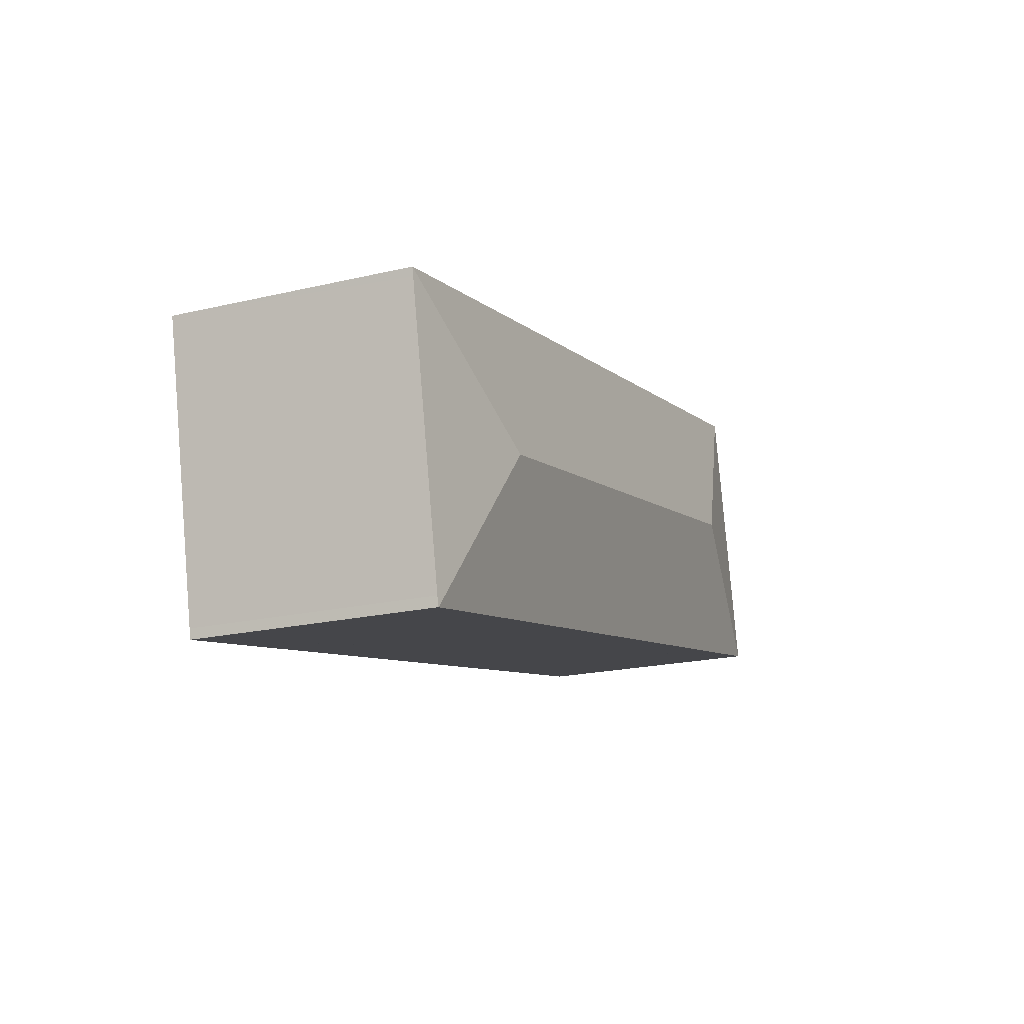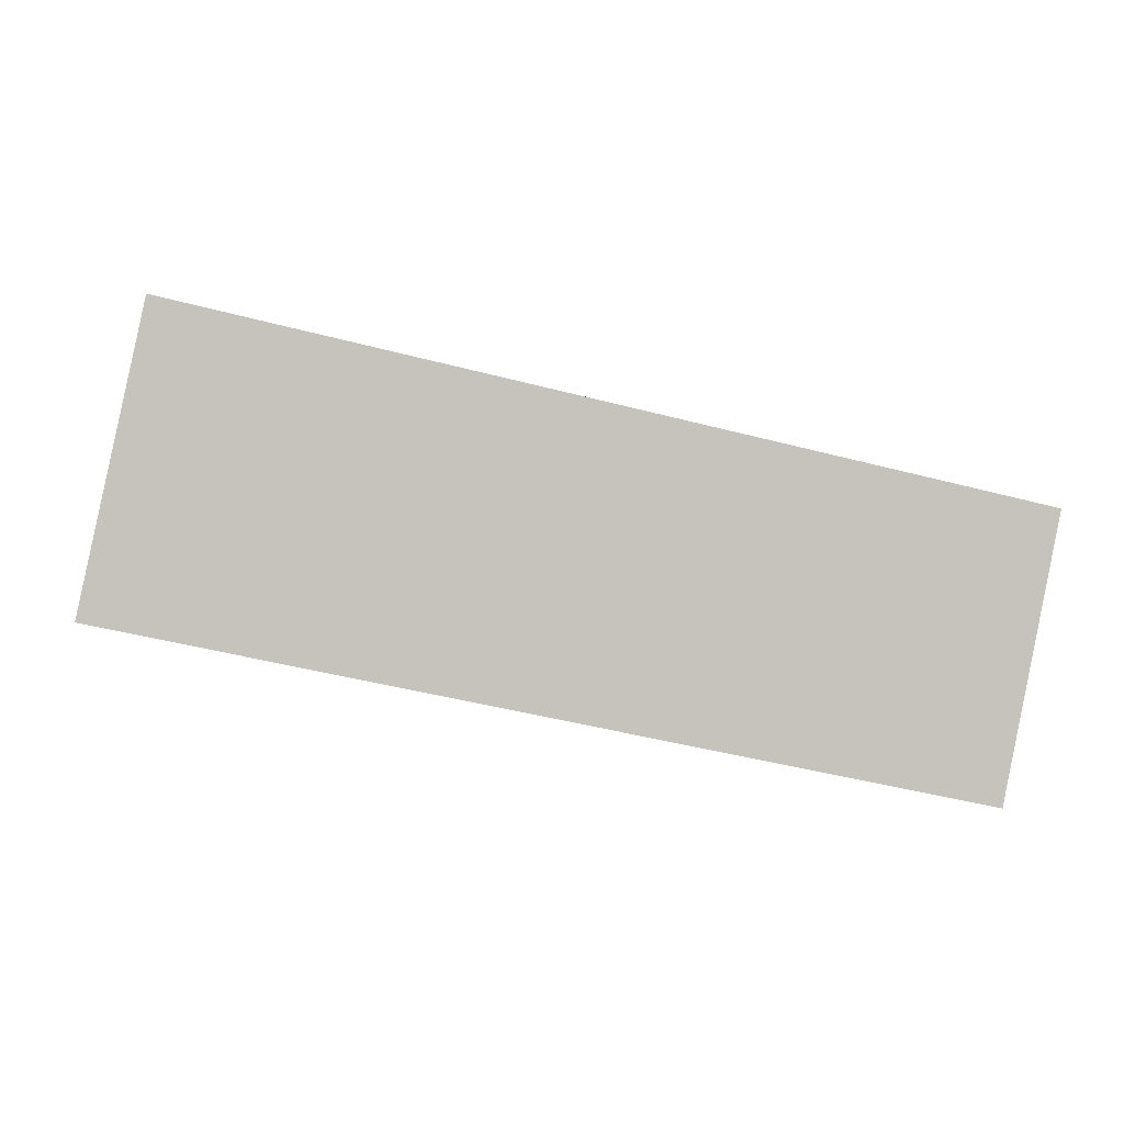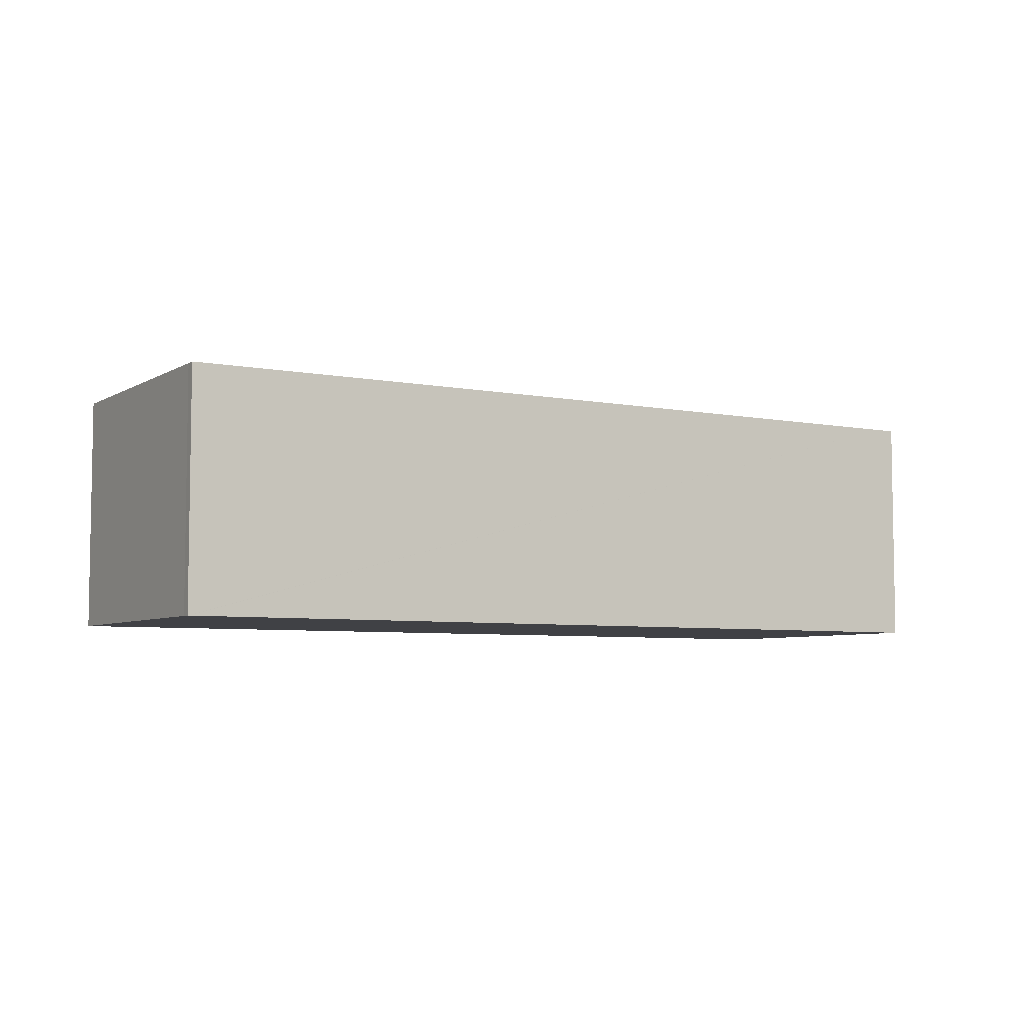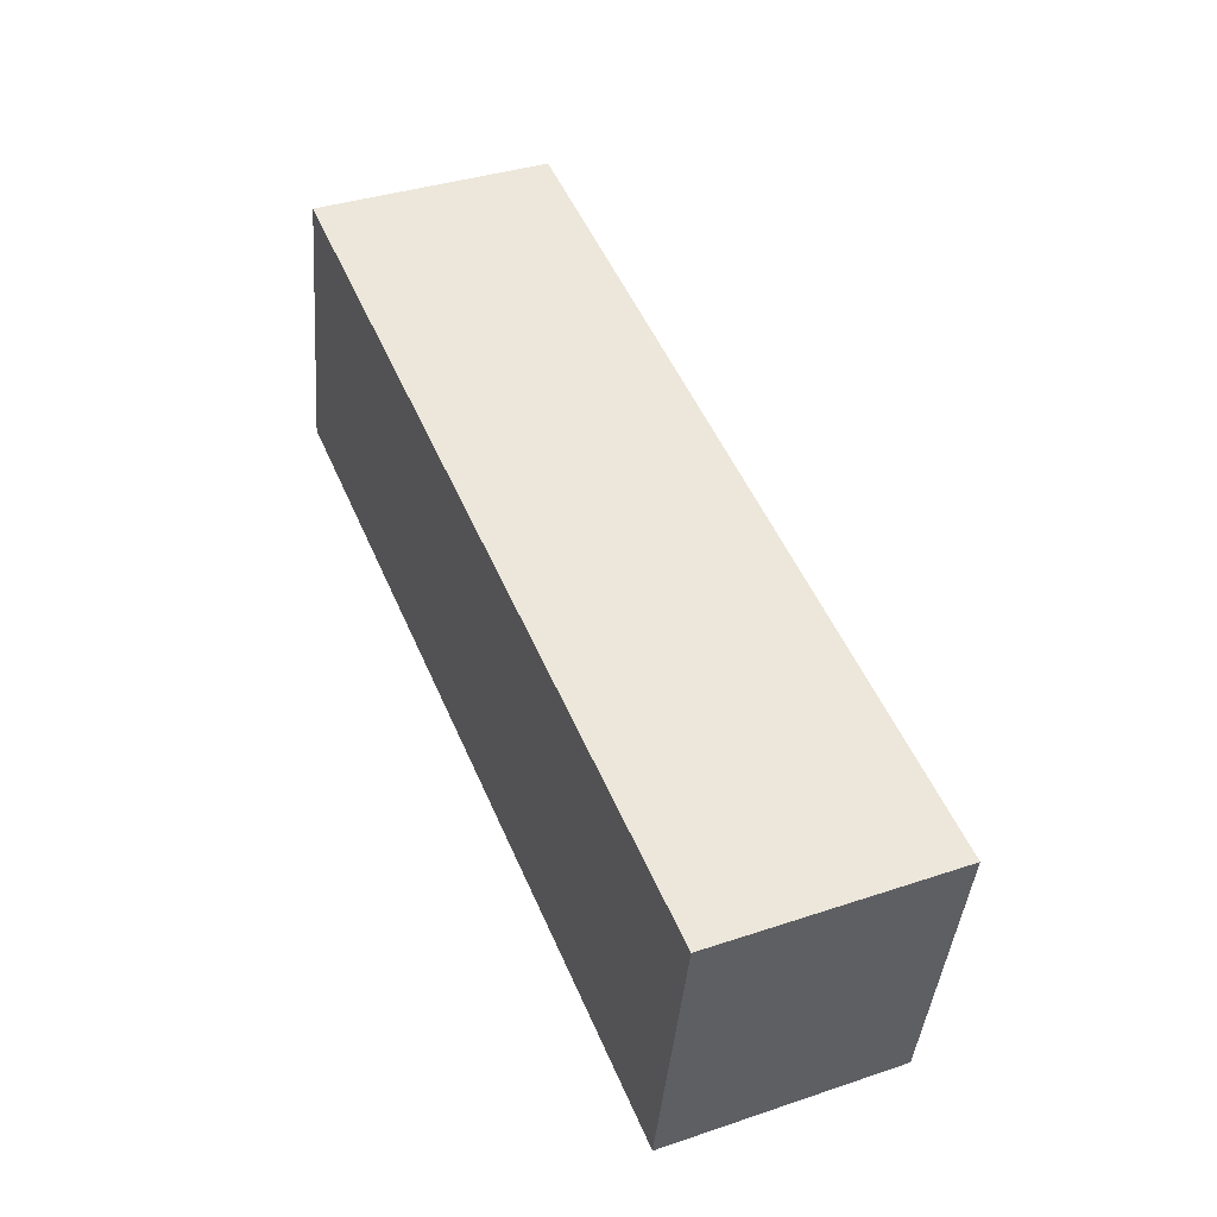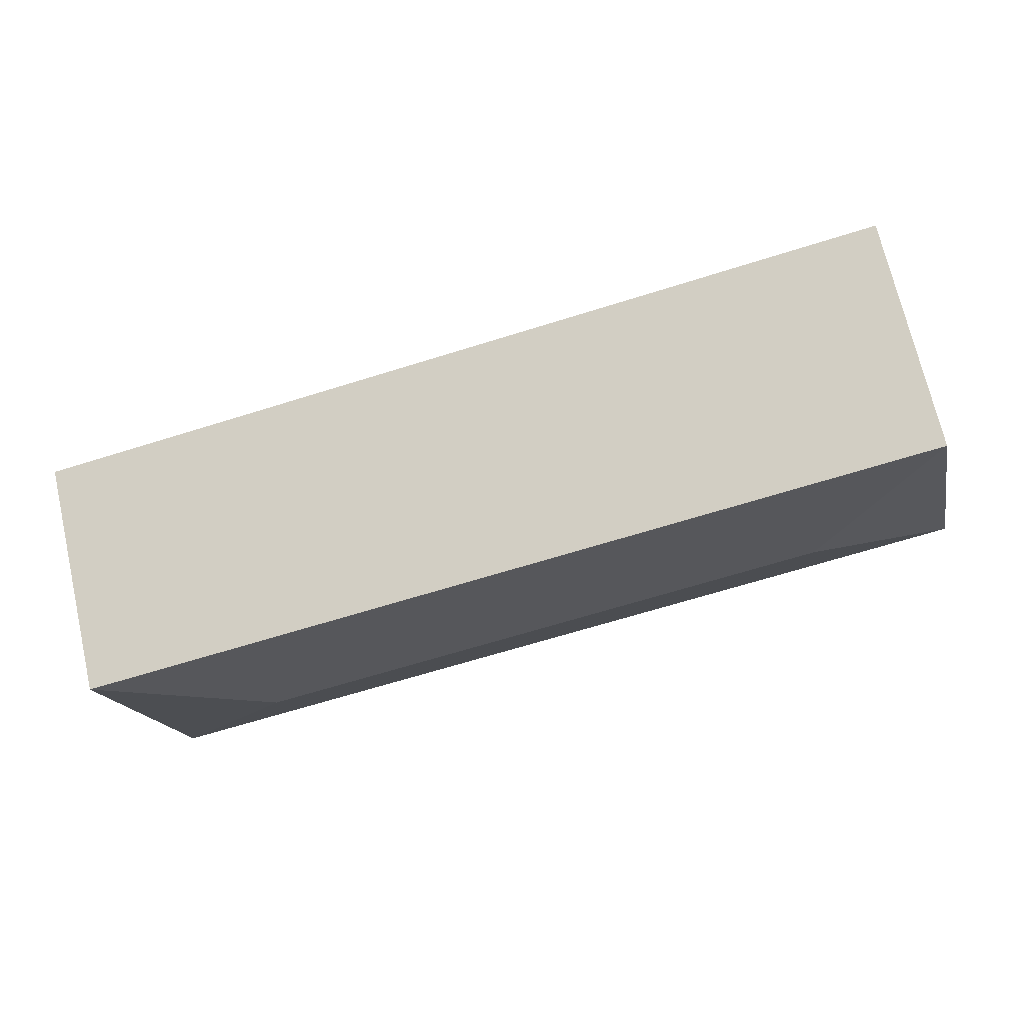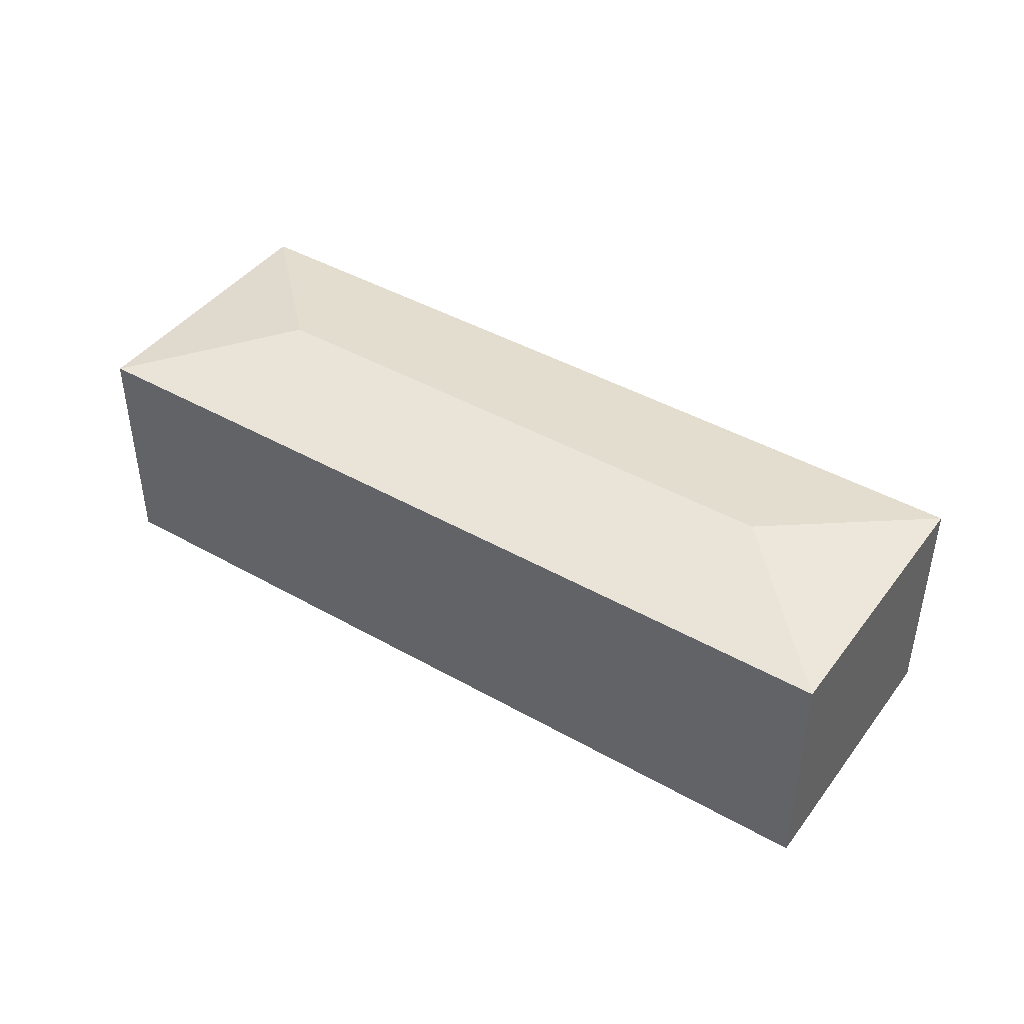
<metadata>
{"format":"obj","ext":"obj","renderer":"f3d","projection":"perspective","resolution":1024,"background":"white","views":[{"elev":-20.2,"azim":113.4,"up":"+Z"},{"elev":0.3,"azim":-12.4,"up":"+Z"},{"elev":-5.8,"azim":160.9,"up":"+Y"},{"elev":37.4,"azim":66.8,"up":"+Z"},{"elev":70.8,"azim":167.1,"up":"+Z"},{"elev":43.0,"azim":-134.0,"up":"+Y"}]}
</metadata>
<code>
v  55.51 15.46 -11.83
v  55.68 15.46 -11.21
v  55.57 15.46 -11.84
v  48.26 17.12 -0.646
v  57.83 15.46 -1.033
v  59.32 15.47 6.066
v  59.44 15.46 6.612
v  11.19 17.12 7.256
v  1.463 15.46 -0.312
v  0 15.46 9.47e-16
v  1.463 15.46 6.865
v  3.763 15.46 17.66
v  3.931 15.46 18.44
v  55.24 15.46 7.507
v  57.3 15.46 7.068
v  0 0 0
v  1.463 -4.204e-16 6.865
v  3.931 -1.129e-15 18.44
v  3.763 -1.081e-15 17.66
v  55.24 -4.597e-16 7.507
v  57.3 -4.328e-16 7.068
v  59.44 -4.049e-16 6.612
v  57.83 6.325e-17 -1.033
v  55.68 6.867e-16 -11.21
v  59.32 -3.714e-16 6.066
v  55.57 7.252e-16 -11.84
v  55.51 7.245e-16 -11.83
v  1.463 1.91e-17 -0.312
g defaultobject
f 1 2 3
f 2 1 4
f 2 4 5
f 5 4 6
f 6 4 7
f 8 9 10
f 9 8 1
f 1 8 4
f 11 8 10
f 8 11 12
f 8 12 13
f 14 8 13
f 8 14 4
f 4 14 15
f 4 15 7
f 16 11 10
f 11 16 12
f 12 16 17
f 12 17 13
f 13 17 18
f 18 17 19
f 18 14 13
f 14 18 20
f 14 20 15
f 15 20 7
f 7 20 21
f 7 21 22
f 22 6 7
f 6 22 5
f 5 22 2
f 2 22 23
f 2 23 24
f 23 22 25
f 24 3 2
f 3 24 26
f 26 1 3
f 1 26 9
f 9 26 27
f 9 27 28
f 9 28 10
f 10 28 16
f 21 25 22
f 25 21 23
f 23 21 20
f 23 20 24
f 24 20 18
f 24 18 26
f 26 18 27
f 27 18 28
f 28 18 19
f 28 19 17
f 28 17 16

</code>
